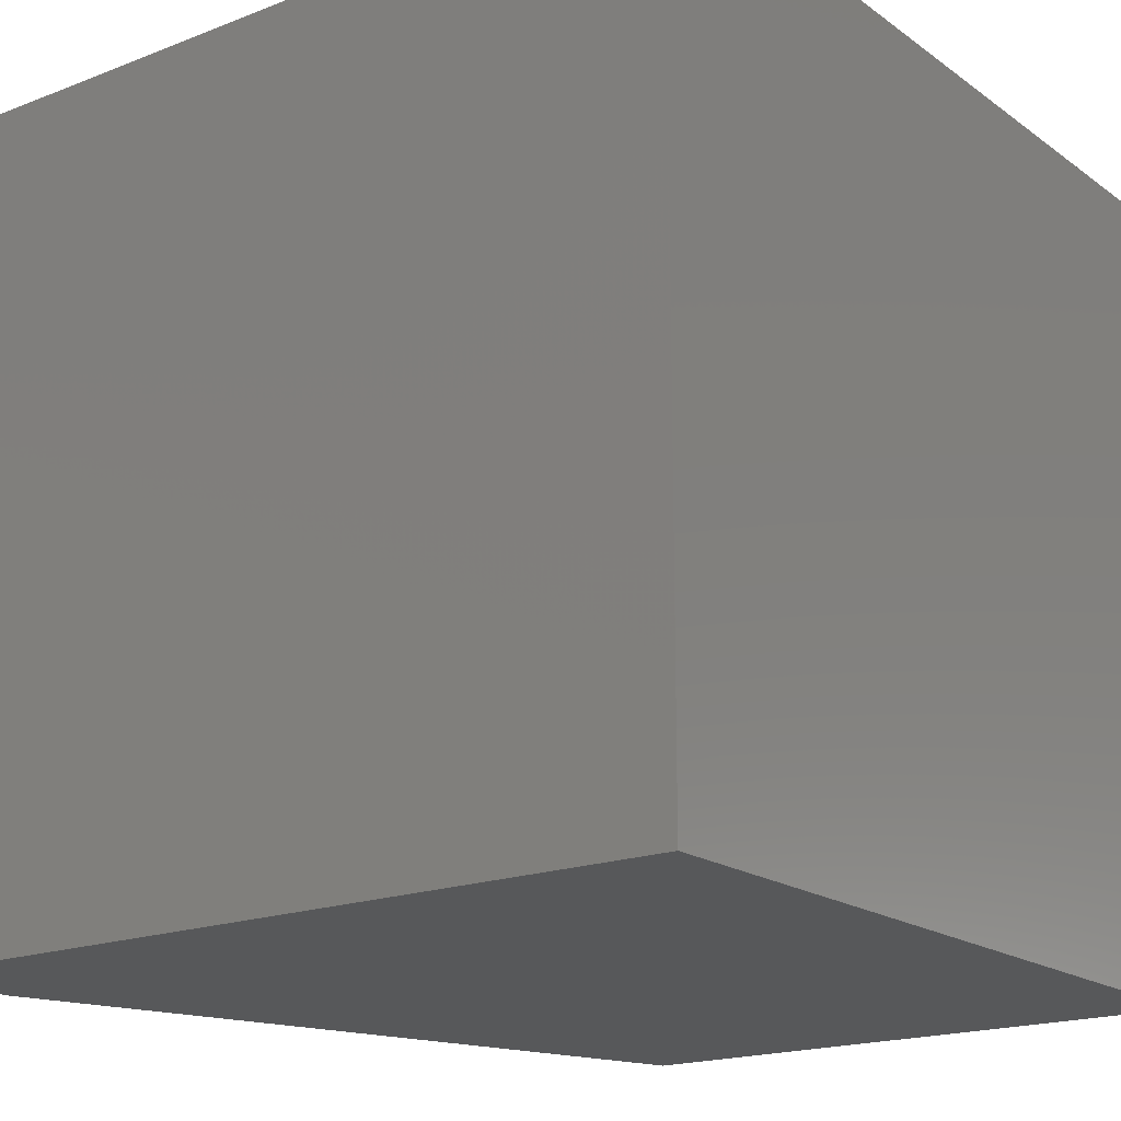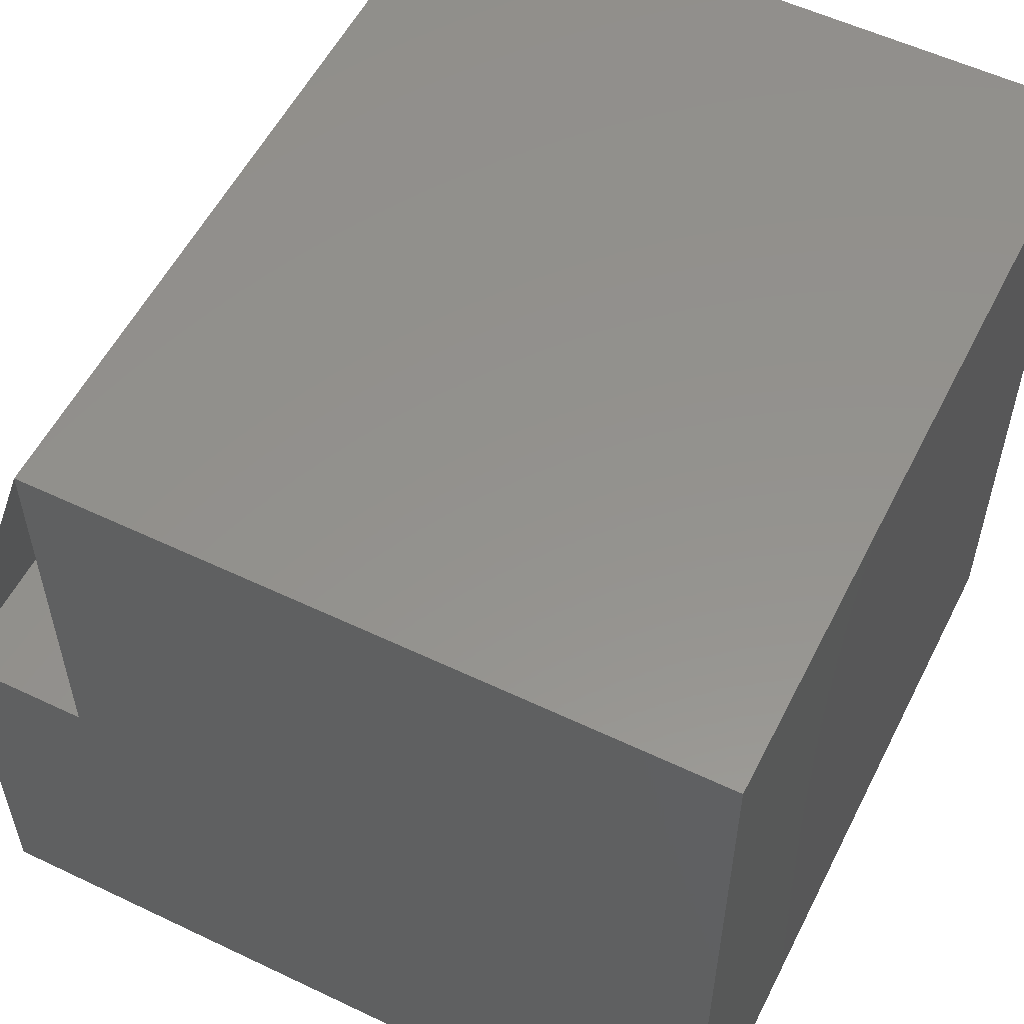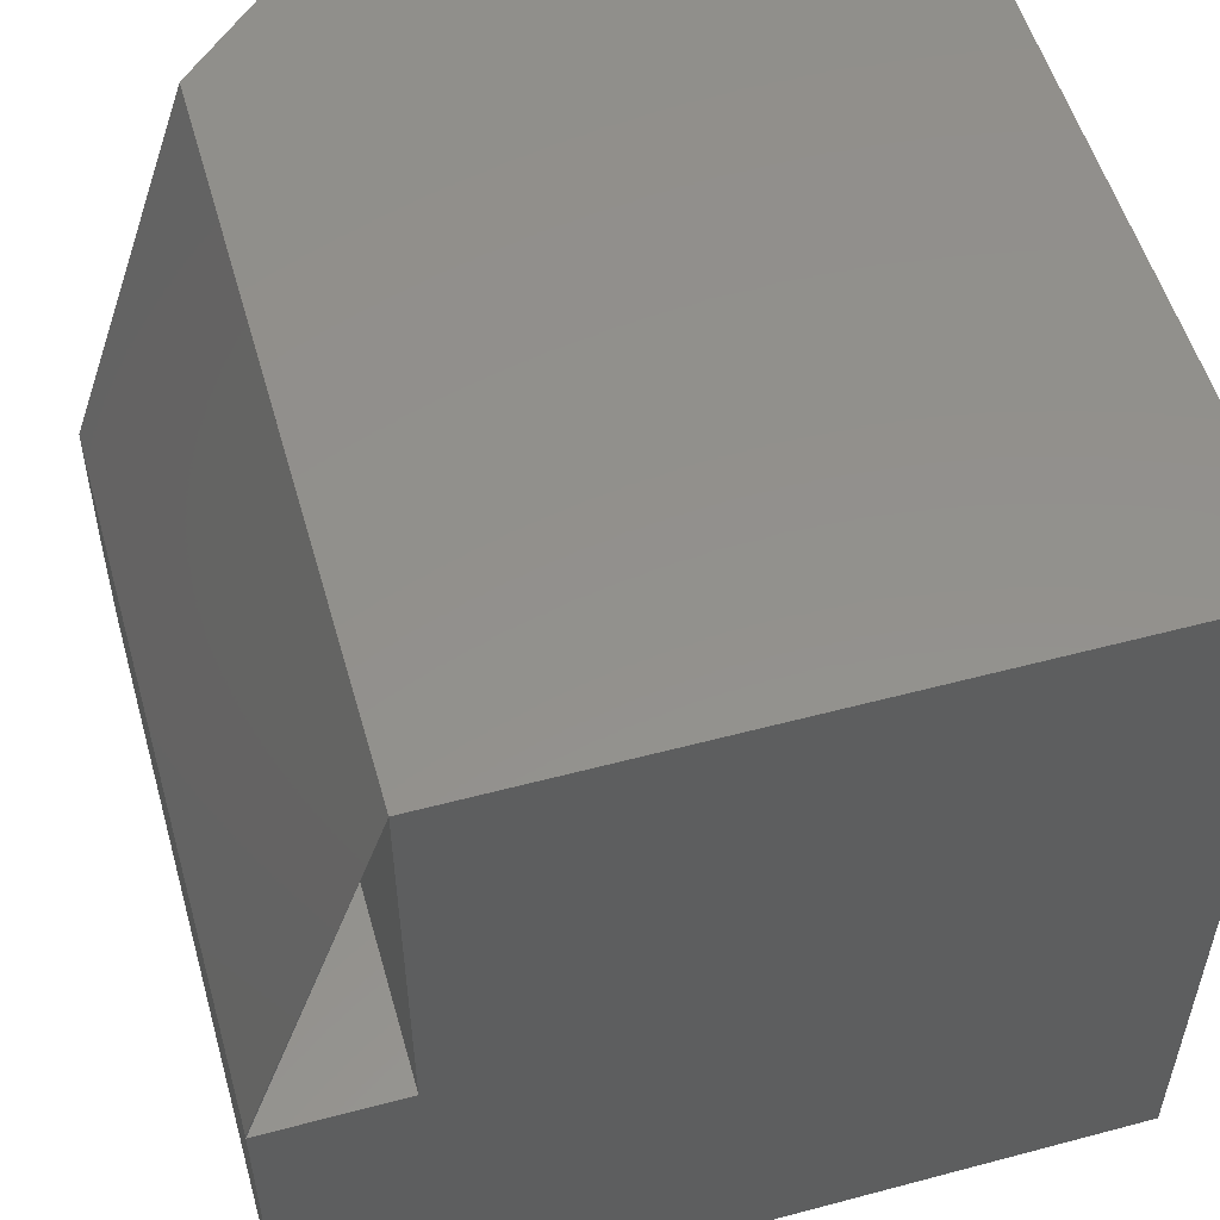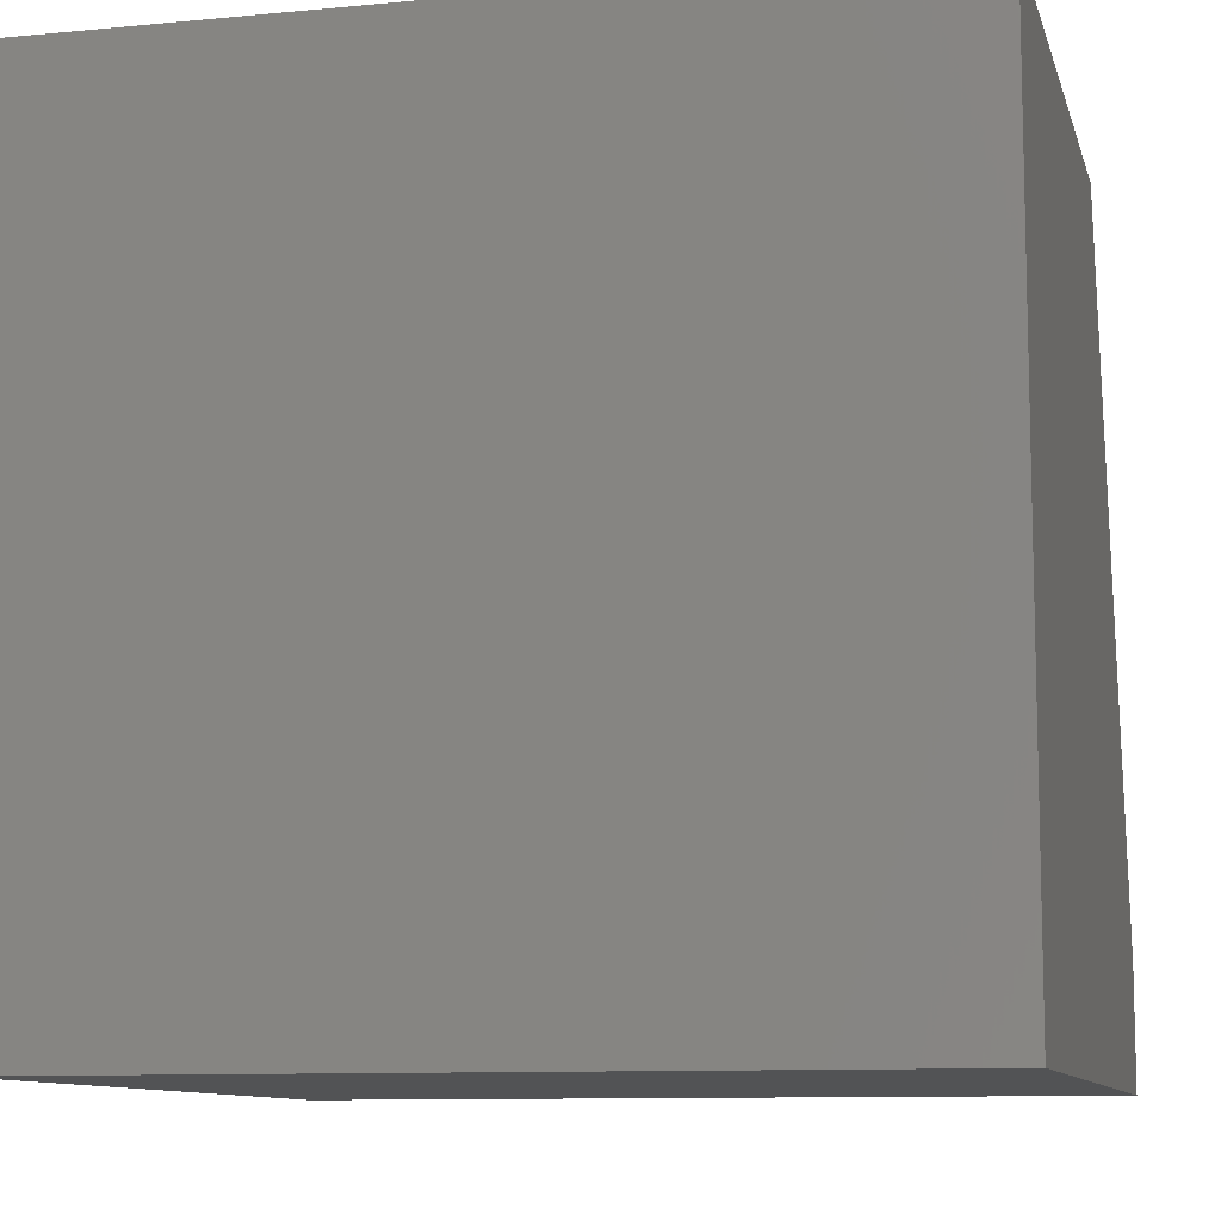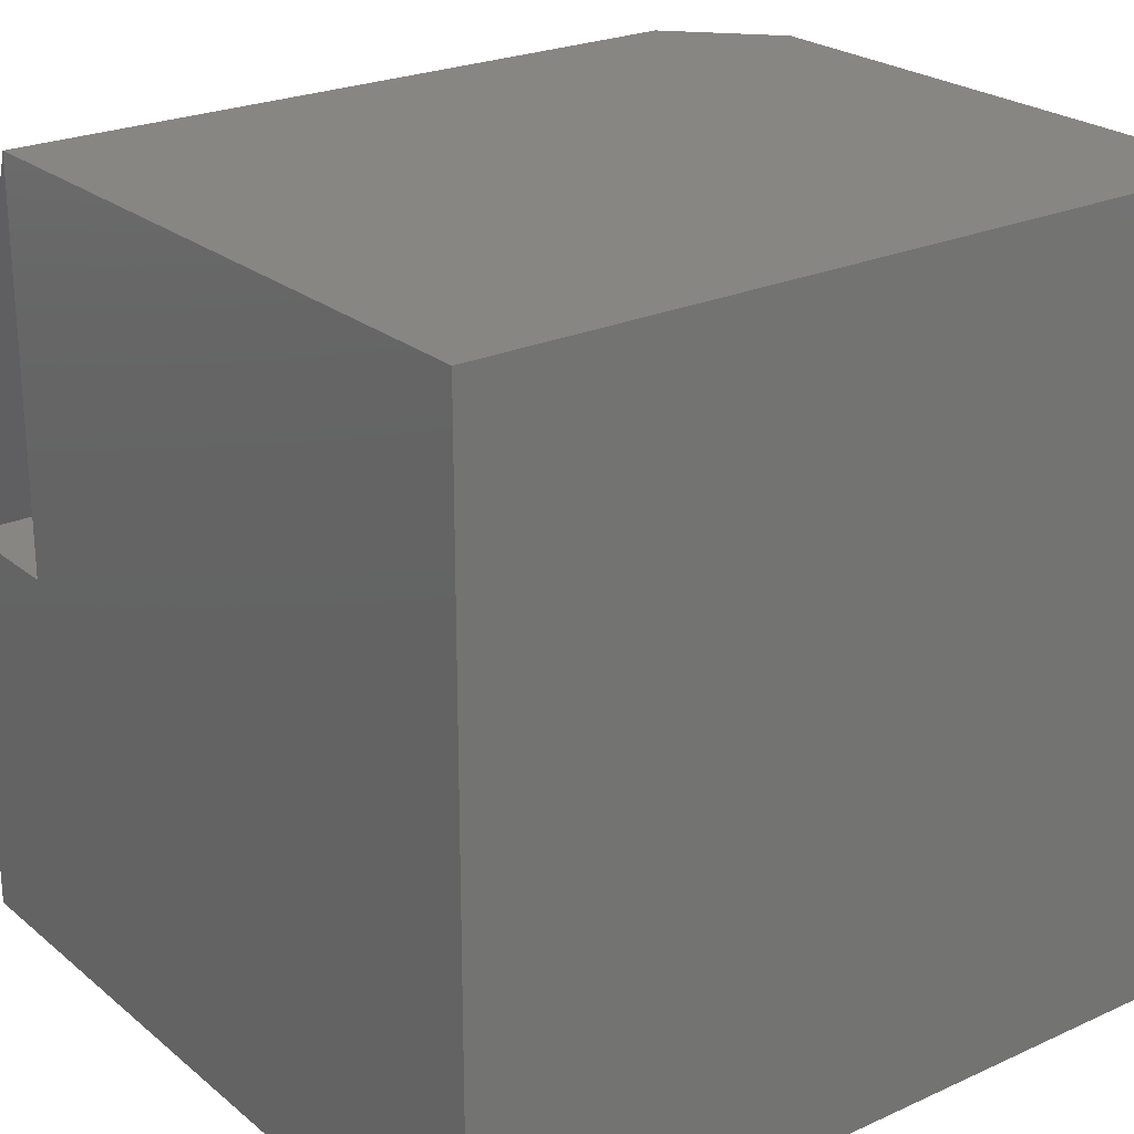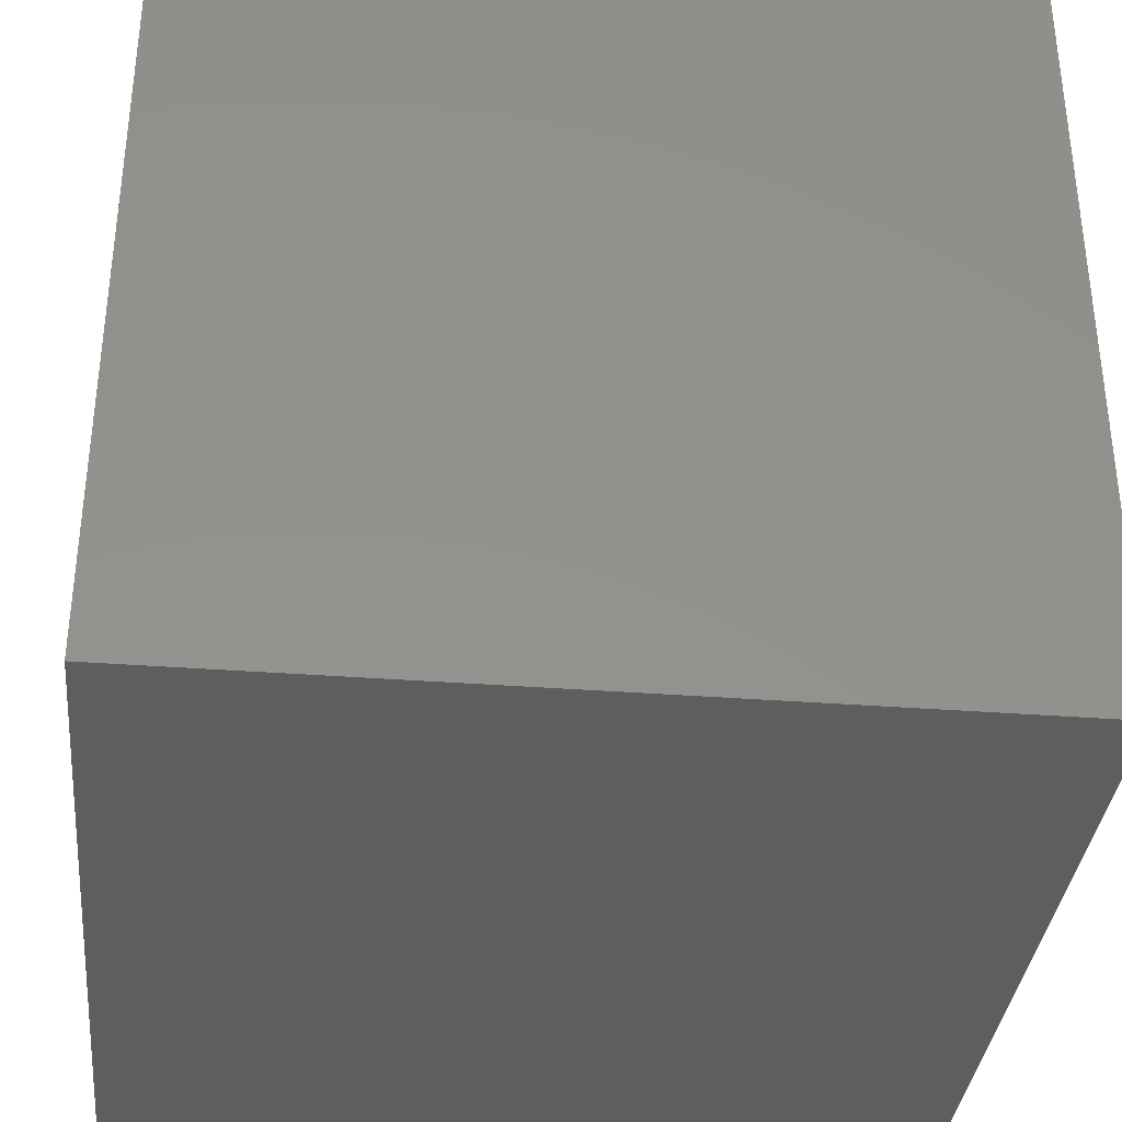
<metadata>
{"format":"stl","ext":"stl","renderer":"f3d","projection":"perspective","resolution":1024,"background":"white","views":[{"elev":-18.5,"azim":-143.3,"up":"+Y"},{"elev":55.7,"azim":-153.4,"up":"+Z"},{"elev":54.2,"azim":164.2,"up":"+Z"},{"elev":-10.1,"azim":-76.3,"up":"+Z"},{"elev":24.0,"azim":-127.0,"up":"+Z"},{"elev":-35.4,"azim":-95.8,"up":"+Z"}]}
</metadata>
<code>
# stl→obj: 17 verts, 32 faces
v -0.1263 0.375 0.75
v 2.32e-17 0.375 0.3789
v 0 0.375 0.375
v -0.75 0.375 0
v -0.75 0.375 0.75
v -0.1263 0.375 0.375
v 0 0.375 -4.592e-17
v 5.53e-17 -0.2891 0.3789
v 6.875e-18 -0.375 0.1123
v 0 -0.375 -4.592e-17
v -0.1263 -0.2891 0.75
v -0.75 -0.375 0.75
v -0.2171 -0.375 0.75
v -0.1263 1.373e-17 0.75
v 0 0 0.375
v -0.1263 4.294e-34 0.375
v -0.75 -0.375 0
f 1 2 3
f 4 5 1
f 4 1 6
f 4 6 3
f 4 3 7
f 8 9 10
f 8 10 7
f 8 7 3
f 8 3 2
f 11 12 13
f 12 11 5
f 5 11 14
f 5 14 1
f 11 8 14
f 14 8 2
f 14 2 1
f 15 16 14
f 14 1 15
f 15 1 3
f 6 1 16
f 16 1 14
f 3 6 15
f 15 6 16
f 17 10 12
f 12 10 9
f 12 9 13
f 9 8 13
f 13 8 11
f 5 4 12
f 12 4 17
f 4 7 17
f 17 7 10

</code>
